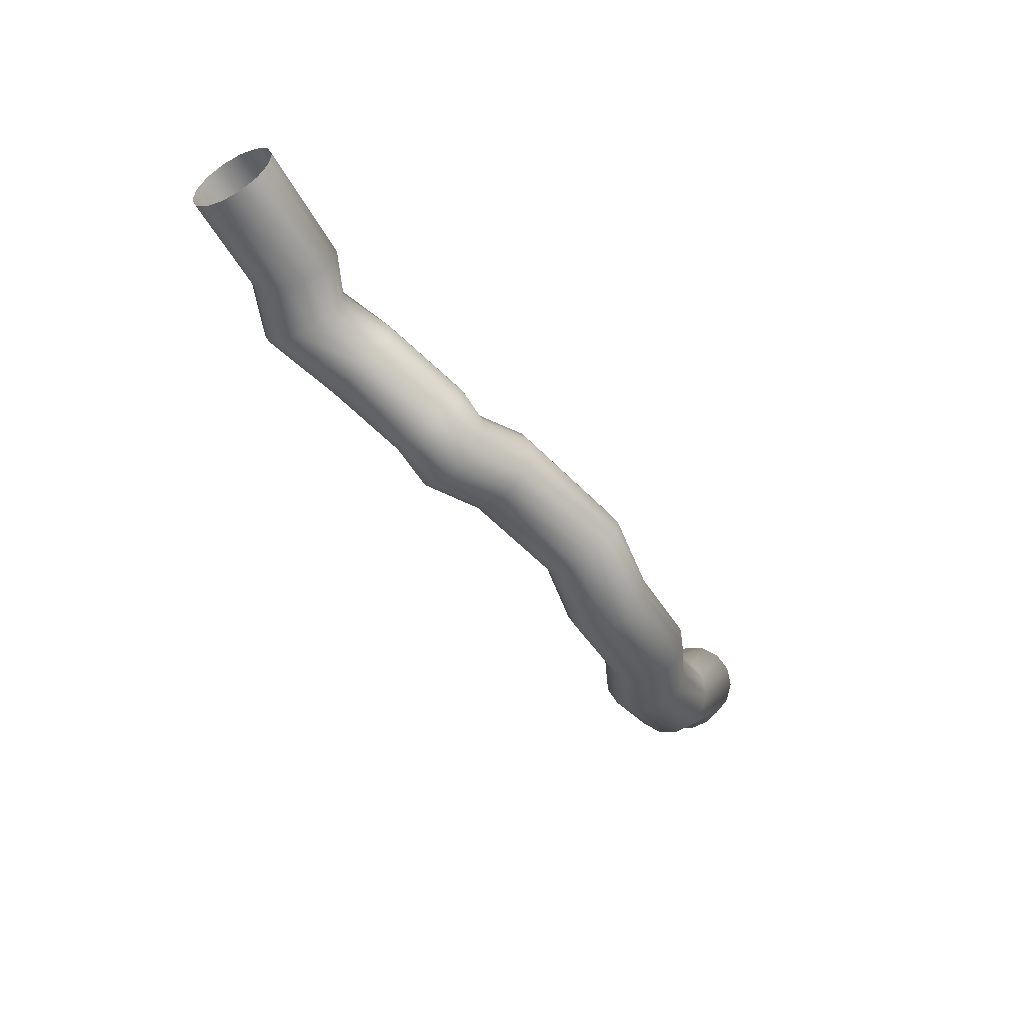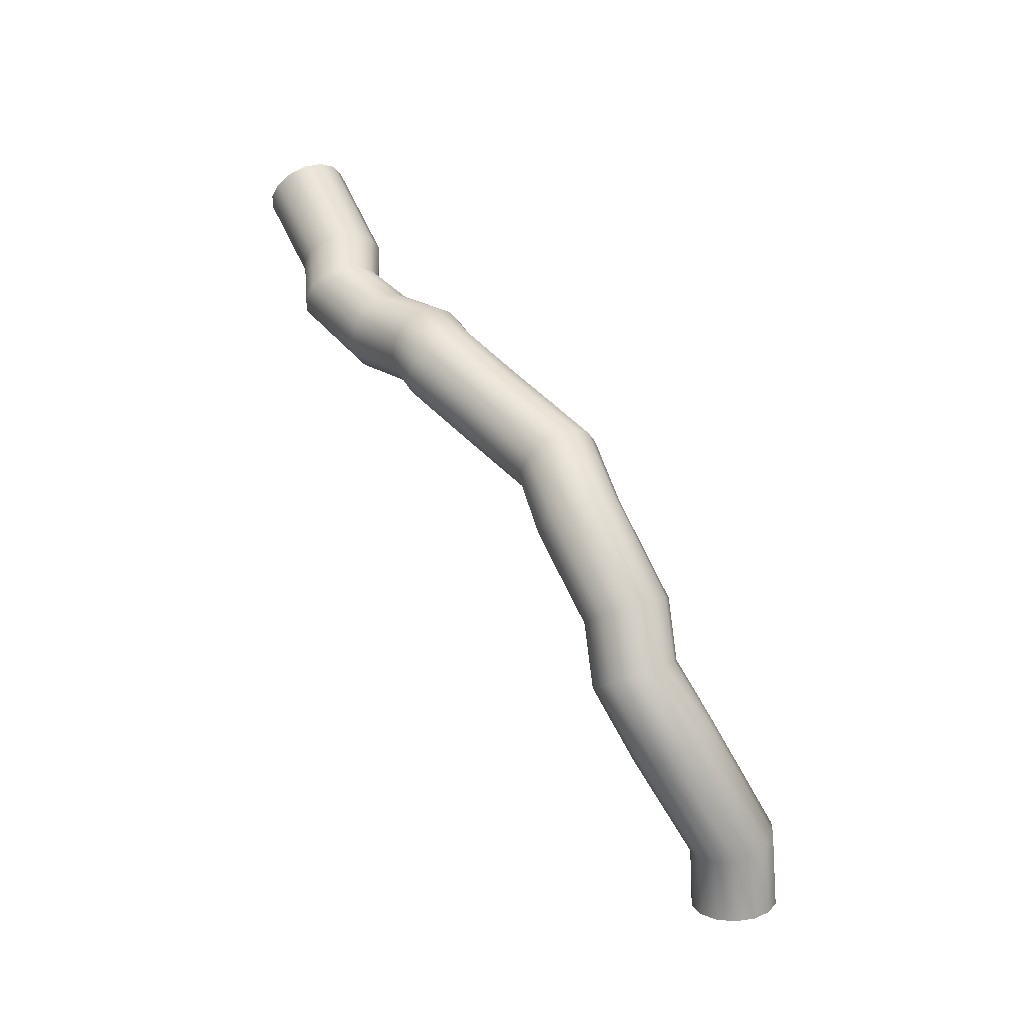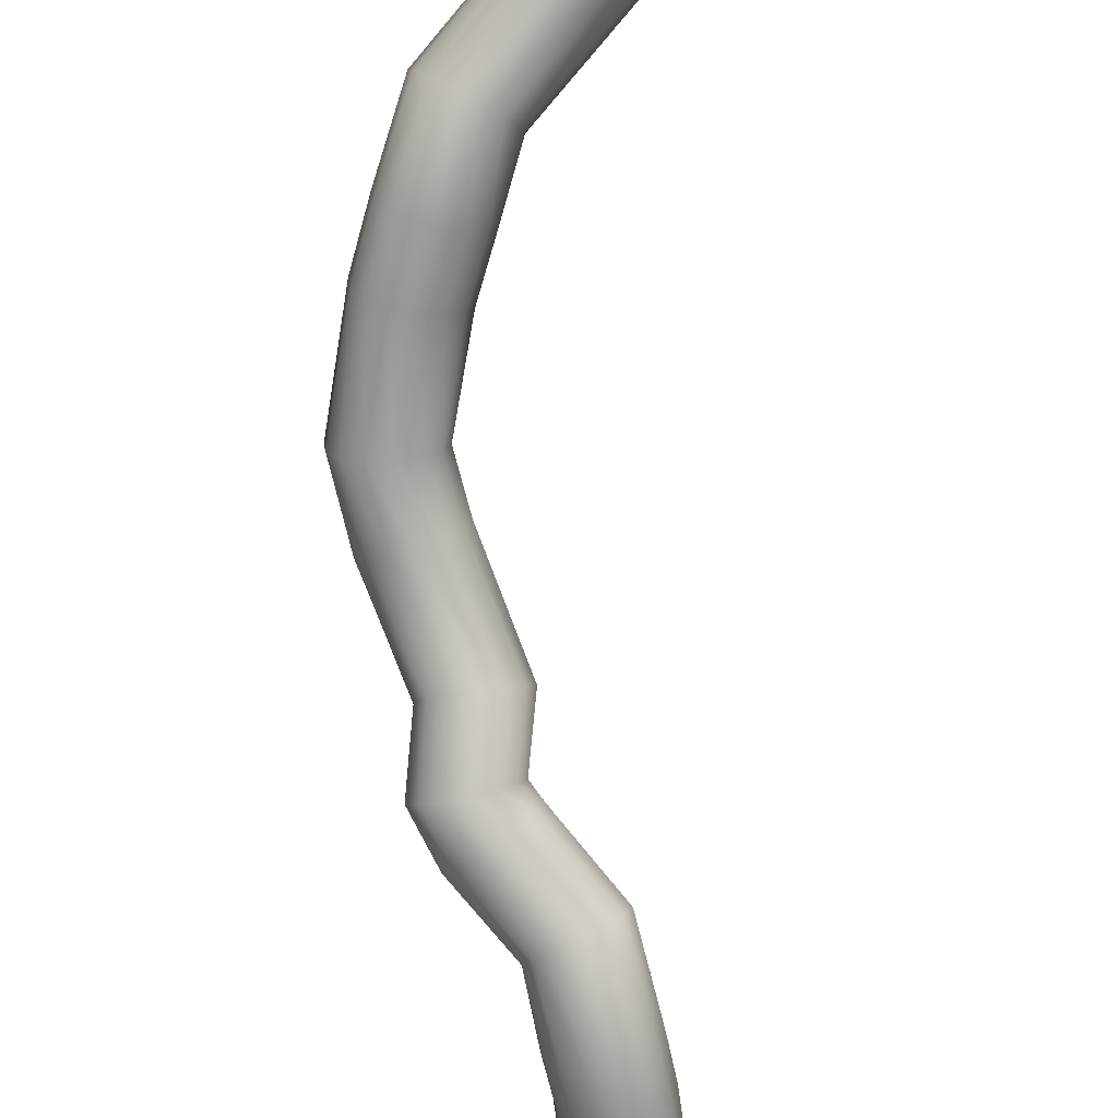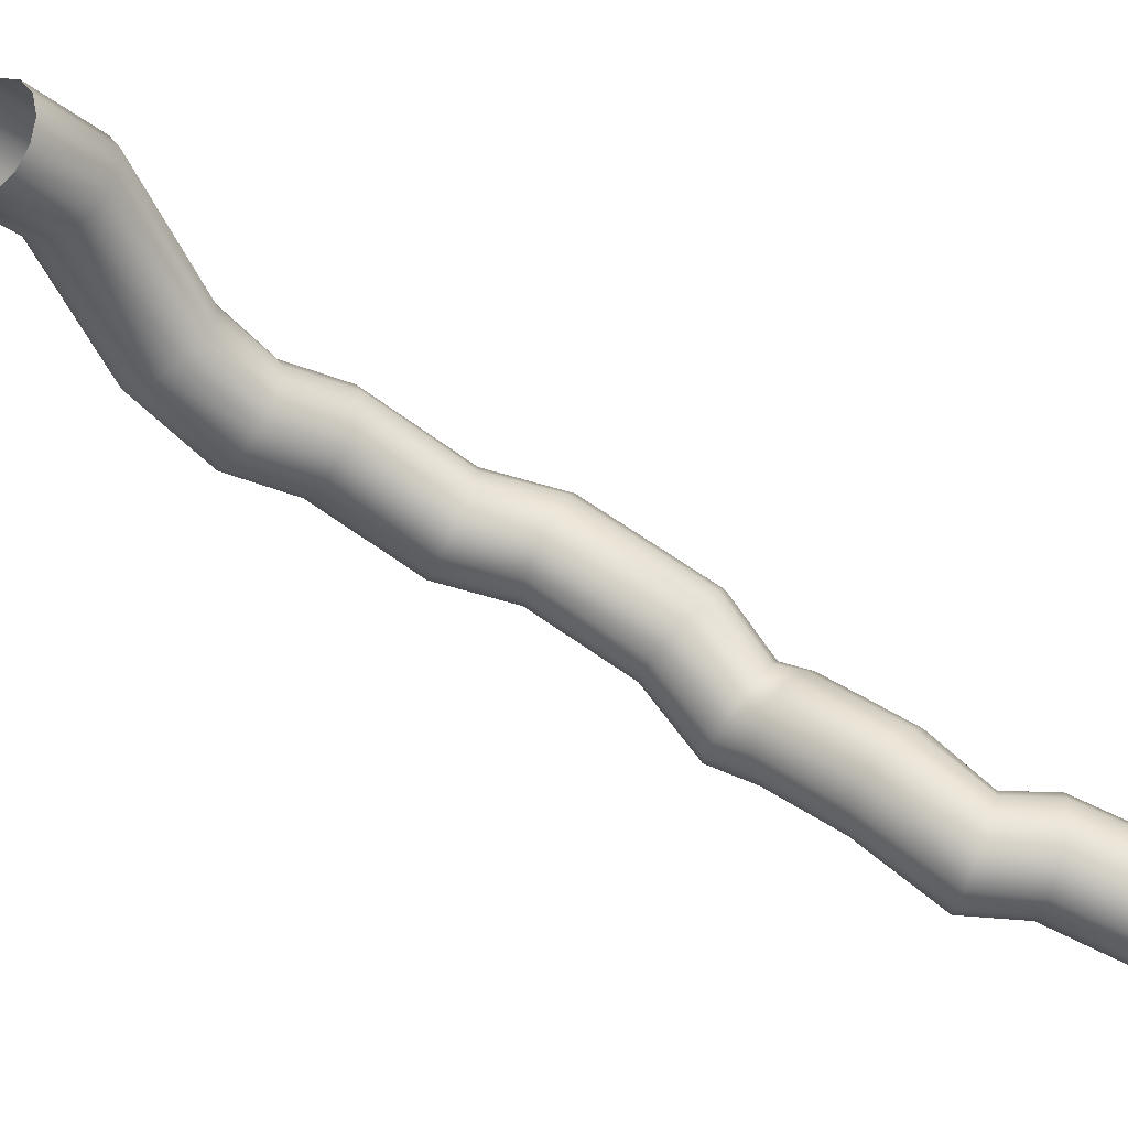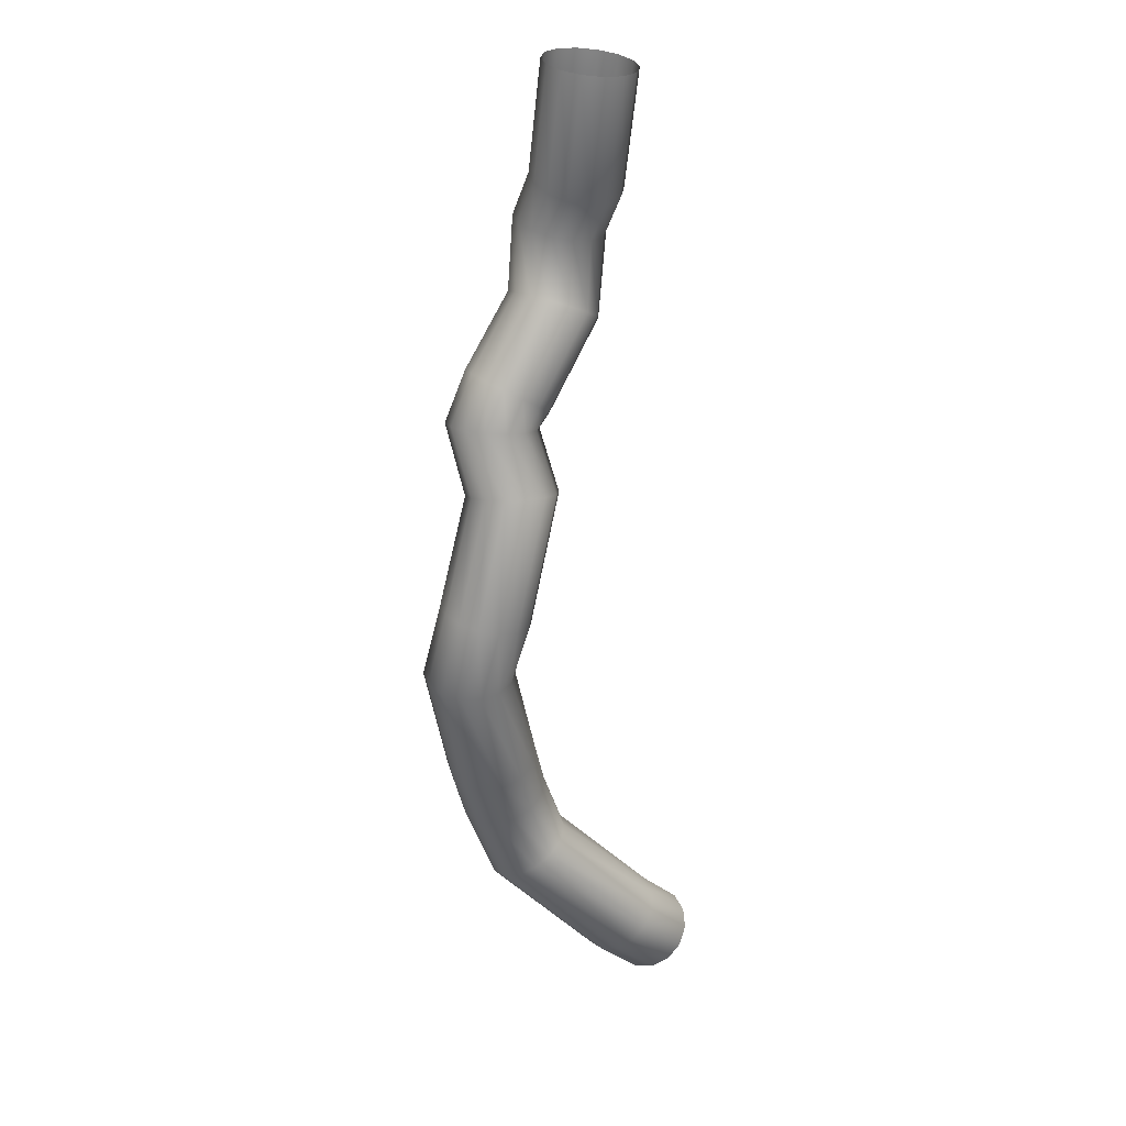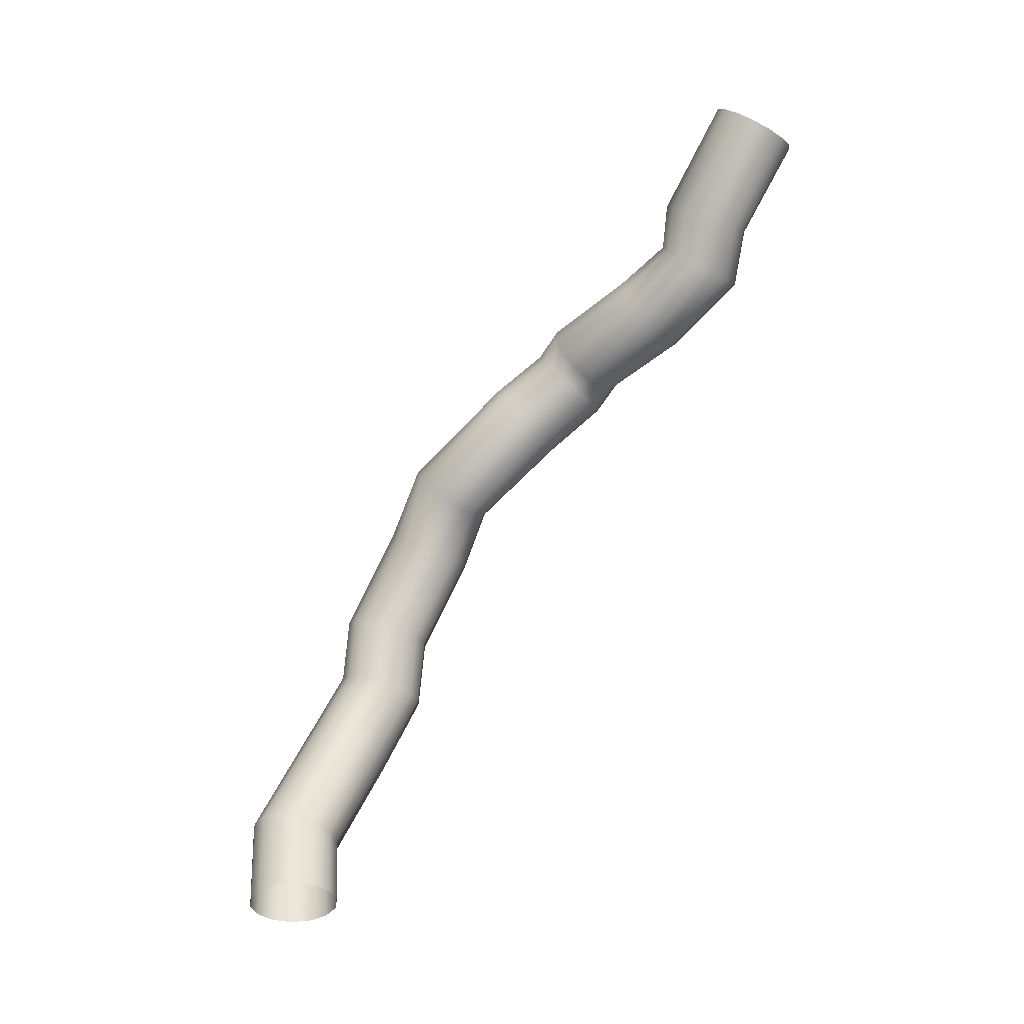
<metadata>
{"format":"obj","ext":"obj","renderer":"f3d","projection":"perspective","resolution":1024,"background":"white","views":[{"elev":45.9,"azim":71.0,"up":"+Z"},{"elev":-11.6,"azim":87.2,"up":"+Z"},{"elev":-50.3,"azim":170.3,"up":"+Y"},{"elev":-17.5,"azim":-114.6,"up":"+Y"},{"elev":58.0,"azim":157.1,"up":"+Z"},{"elev":-8.3,"azim":-105.9,"up":"+Z"}]}
</metadata>
<code>
o #56707_-_[VB1.]_56707_-_[VB1.]_Mesh
v 0.6627 -1.412 -4.915
v 0.6643 -1.41 -4.913
v 0.6667 -1.408 -4.912
v 0.6697 -1.408 -4.911
v 0.6725 -1.41 -4.911
v 0.6747 -1.412 -4.911
v 0.6758 -1.415 -4.912
v 0.6755 -1.417 -4.913
v 0.674 -1.42 -4.915
v 0.6715 -1.421 -4.916
v 0.6686 -1.421 -4.917
v 0.6657 -1.42 -4.917
v 0.6635 -1.417 -4.917
v 0.6625 -1.415 -4.916
v 0.668 -1.405 -4.93
v 0.6696 -1.402 -4.929
v 0.6722 -1.401 -4.928
v 0.6751 -1.401 -4.927
v 0.6778 -1.402 -4.926
v 0.6799 -1.405 -4.926
v 0.6807 -1.408 -4.927
v 0.6803 -1.411 -4.928
v 0.6786 -1.413 -4.929
v 0.6761 -1.414 -4.93
v 0.6732 -1.414 -4.931
v 0.6704 -1.413 -4.932
v 0.6684 -1.411 -4.932
v 0.6675 -1.408 -4.931
v 0.6707 -1.404 -4.938
v 0.6722 -1.402 -4.936
v 0.6746 -1.401 -4.935
v 0.6775 -1.401 -4.934
v 0.6802 -1.402 -4.933
v 0.6823 -1.405 -4.933
v 0.6833 -1.407 -4.934
v 0.6831 -1.41 -4.935
v 0.6816 -1.413 -4.937
v 0.6792 -1.414 -4.938
v 0.6763 -1.414 -4.939
v 0.6735 -1.412 -4.94
v 0.6715 -1.41 -4.94
v 0.6704 -1.407 -4.939
v 0.6754 -1.396 -4.947
v 0.6762 -1.395 -4.944
v 0.678 -1.394 -4.942
v 0.6805 -1.395 -4.94
v 0.683 -1.396 -4.939
v 0.6852 -1.398 -4.939
v 0.6866 -1.401 -4.94
v 0.6869 -1.403 -4.942
v 0.686 -1.405 -4.945
v 0.6842 -1.405 -4.947
v 0.6818 -1.405 -4.949
v 0.6792 -1.403 -4.95
v 0.677 -1.401 -4.95
v 0.6757 -1.398 -4.949
v 0.6866 -1.388 -4.953
v 0.6875 -1.386 -4.951
v 0.6892 -1.386 -4.948
v 0.6915 -1.386 -4.946
v 0.6937 -1.388 -4.945
v 0.6955 -1.391 -4.945
v 0.6966 -1.393 -4.946
v 0.6967 -1.396 -4.948
v 0.6957 -1.397 -4.95
v 0.694 -1.398 -4.953
v 0.6918 -1.397 -4.955
v 0.6895 -1.395 -4.956
v 0.6877 -1.393 -4.956
v 0.6867 -1.39 -4.955
v 0.6886 -1.387 -4.955
v 0.6898 -1.385 -4.953
v 0.6921 -1.384 -4.951
v 0.6949 -1.384 -4.95
v 0.6978 -1.385 -4.95
v 0.7001 -1.387 -4.95
v 0.7015 -1.39 -4.952
v 0.7016 -1.392 -4.954
v 0.7004 -1.394 -4.956
v 0.6982 -1.395 -4.958
v 0.6954 -1.395 -4.959
v 0.6925 -1.394 -4.959
v 0.6901 -1.392 -4.959
v 0.6887 -1.389 -4.957
v 0.6887 -1.38 -4.962
v 0.6898 -1.378 -4.96
v 0.6921 -1.377 -4.958
v 0.6949 -1.377 -4.957
v 0.6979 -1.378 -4.956
v 0.7004 -1.379 -4.957
v 0.7019 -1.381 -4.959
v 0.702 -1.384 -4.961
v 0.7009 -1.385 -4.963
v 0.6987 -1.386 -4.965
v 0.6958 -1.387 -4.966
v 0.6928 -1.386 -4.967
v 0.6904 -1.384 -4.966
v 0.6889 -1.382 -4.964
v 0.6983 -1.368 -4.975
v 0.6996 -1.365 -4.973
v 0.7019 -1.364 -4.971
v 0.7046 -1.365 -4.97
v 0.7073 -1.366 -4.969
v 0.7094 -1.368 -4.969
v 0.7106 -1.371 -4.97
v 0.7104 -1.374 -4.972
v 0.7091 -1.376 -4.974
v 0.7069 -1.377 -4.976
v 0.7041 -1.377 -4.977
v 0.7014 -1.375 -4.978
v 0.6993 -1.373 -4.978
v 0.6982 -1.37 -4.977
v 0.7021 -1.365 -4.984
v 0.7036 -1.363 -4.983
v 0.7062 -1.361 -4.982
v 0.7092 -1.361 -4.981
v 0.7121 -1.362 -4.981
v 0.7143 -1.364 -4.981
v 0.7154 -1.367 -4.982
v 0.7152 -1.37 -4.983
v 0.7136 -1.372 -4.984
v 0.7111 -1.374 -4.985
v 0.7081 -1.374 -4.986
v 0.7052 -1.373 -4.986
v 0.7029 -1.371 -4.986
v 0.7018 -1.368 -4.985
v 0.7017 -1.358 -4.998
v 0.7033 -1.356 -4.997
v 0.7059 -1.354 -4.996
v 0.709 -1.353 -4.997
v 0.7119 -1.354 -4.997
v 0.7142 -1.356 -4.998
v 0.7153 -1.359 -4.999
v 0.715 -1.362 -4.999
v 0.7134 -1.365 -5
v 0.7109 -1.366 -5.001
v 0.7078 -1.367 -5
v 0.7048 -1.366 -5
v 0.7026 -1.364 -4.999
v 0.7015 -1.361 -4.998
v 0.7008 -1.357 -5.007
v 0.7024 -1.354 -5.006
v 0.7049 -1.353 -5.006
v 0.708 -1.352 -5.006
v 0.7109 -1.353 -5.007
v 0.7132 -1.355 -5.008
v 0.7143 -1.358 -5.009
v 0.714 -1.361 -5.01
v 0.7124 -1.363 -5.011
v 0.7098 -1.365 -5.011
v 0.7068 -1.365 -5.011
v 0.7038 -1.365 -5.01
v 0.7016 -1.363 -5.009
v 0.7005 -1.36 -5.008
v 0.6995 -1.352 -5.015
v 0.7012 -1.349 -5.014
v 0.7037 -1.348 -5.014
v 0.7066 -1.347 -5.015
v 0.7093 -1.347 -5.016
v 0.7113 -1.349 -5.018
v 0.7122 -1.351 -5.02
v 0.7117 -1.354 -5.022
v 0.7101 -1.356 -5.023
v 0.7076 -1.358 -5.023
v 0.7046 -1.359 -5.022
v 0.7019 -1.358 -5.021
v 0.6999 -1.357 -5.019
v 0.6991 -1.355 -5.017
v 0.6881 -1.341 -5.03
v 0.6894 -1.338 -5.029
v 0.6916 -1.336 -5.03
v 0.6942 -1.335 -5.031
v 0.6967 -1.335 -5.033
v 0.6987 -1.337 -5.035
v 0.6998 -1.339 -5.036
v 0.6996 -1.342 -5.037
v 0.6983 -1.345 -5.038
v 0.6962 -1.347 -5.037
v 0.6936 -1.348 -5.036
v 0.691 -1.348 -5.034
v 0.689 -1.347 -5.032
v 0.688 -1.344 -5.031
v 0.6823 -1.34 -5.04
v 0.6833 -1.337 -5.04
v 0.6853 -1.335 -5.041
v 0.6879 -1.334 -5.043
v 0.6906 -1.334 -5.044
v 0.6929 -1.336 -5.045
v 0.6942 -1.338 -5.046
v 0.6945 -1.341 -5.047
v 0.6935 -1.344 -5.047
v 0.6915 -1.347 -5.046
v 0.6889 -1.348 -5.044
v 0.6862 -1.347 -5.043
v 0.6839 -1.346 -5.042
v 0.6825 -1.343 -5.041
f 1 15 28 14
f 2 16 15 1
f 3 17 16 2
f 4 18 17 3
f 5 19 18 4
f 6 20 19 5
f 7 21 20 6
f 8 22 21 7
f 9 23 22 8
f 10 24 23 9
f 11 25 24 10
f 12 26 25 11
f 13 27 26 12
f 14 28 27 13
f 15 29 42 28
f 16 30 29 15
f 17 31 30 16
f 18 32 31 17
f 19 33 32 18
f 20 34 33 19
f 21 35 34 20
f 22 36 35 21
f 23 37 36 22
f 24 38 37 23
f 25 39 38 24
f 26 40 39 25
f 27 41 40 26
f 28 42 41 27
f 29 43 56 42
f 30 44 43 29
f 31 45 44 30
f 32 46 45 31
f 33 47 46 32
f 34 48 47 33
f 35 49 48 34
f 36 50 49 35
f 37 51 50 36
f 38 52 51 37
f 39 53 52 38
f 40 54 53 39
f 41 55 54 40
f 42 56 55 41
f 43 57 70 56
f 44 58 57 43
f 45 59 58 44
f 46 60 59 45
f 47 61 60 46
f 48 62 61 47
f 49 63 62 48
f 50 64 63 49
f 51 65 64 50
f 52 66 65 51
f 53 67 66 52
f 54 68 67 53
f 55 69 68 54
f 56 70 69 55
f 57 71 84 70
f 58 72 71 57
f 59 73 72 58
f 60 74 73 59
f 61 75 74 60
f 62 76 75 61
f 63 77 76 62
f 64 78 77 63
f 65 79 78 64
f 66 80 79 65
f 67 81 80 66
f 68 82 81 67
f 69 83 82 68
f 70 84 83 69
f 71 85 98 84
f 72 86 85 71
f 73 87 86 72
f 74 88 87 73
f 75 89 88 74
f 76 90 89 75
f 77 91 90 76
f 78 92 91 77
f 79 93 92 78
f 80 94 93 79
f 81 95 94 80
f 82 96 95 81
f 83 97 96 82
f 84 98 97 83
f 85 99 112 98
f 86 100 99 85
f 87 101 100 86
f 88 102 101 87
f 89 103 102 88
f 90 104 103 89
f 91 105 104 90
f 92 106 105 91
f 93 107 106 92
f 94 108 107 93
f 95 109 108 94
f 96 110 109 95
f 97 111 110 96
f 98 112 111 97
f 99 113 126 112
f 100 114 113 99
f 101 115 114 100
f 102 116 115 101
f 103 117 116 102
f 104 118 117 103
f 105 119 118 104
f 106 120 119 105
f 107 121 120 106
f 108 122 121 107
f 109 123 122 108
f 110 124 123 109
f 111 125 124 110
f 112 126 125 111
f 113 127 140 126
f 114 128 127 113
f 115 129 128 114
f 116 130 129 115
f 117 131 130 116
f 118 132 131 117
f 119 133 132 118
f 120 134 133 119
f 121 135 134 120
f 122 136 135 121
f 123 137 136 122
f 124 138 137 123
f 125 139 138 124
f 126 140 139 125
f 127 141 154 140
f 128 142 141 127
f 129 143 142 128
f 130 144 143 129
f 131 145 144 130
f 132 146 145 131
f 133 147 146 132
f 134 148 147 133
f 135 149 148 134
f 136 150 149 135
f 137 151 150 136
f 138 152 151 137
f 139 153 152 138
f 140 154 153 139
f 141 155 168 154
f 142 156 155 141
f 143 157 156 142
f 144 158 157 143
f 145 159 158 144
f 146 160 159 145
f 147 161 160 146
f 148 162 161 147
f 149 163 162 148
f 150 164 163 149
f 151 165 164 150
f 152 166 165 151
f 153 167 166 152
f 154 168 167 153
f 155 169 182 168
f 156 170 169 155
f 157 171 170 156
f 158 172 171 157
f 159 173 172 158
f 160 174 173 159
f 161 175 174 160
f 162 176 175 161
f 163 177 176 162
f 164 178 177 163
f 165 179 178 164
f 166 180 179 165
f 167 181 180 166
f 168 182 181 167
f 169 183 196 182
f 170 184 183 169
f 171 185 184 170
f 172 186 185 171
f 173 187 186 172
f 174 188 187 173
f 175 189 188 174
f 176 190 189 175
f 177 191 190 176
f 178 192 191 177
f 179 193 192 178
f 180 194 193 179
f 181 195 194 180
f 182 196 195 181

</code>
